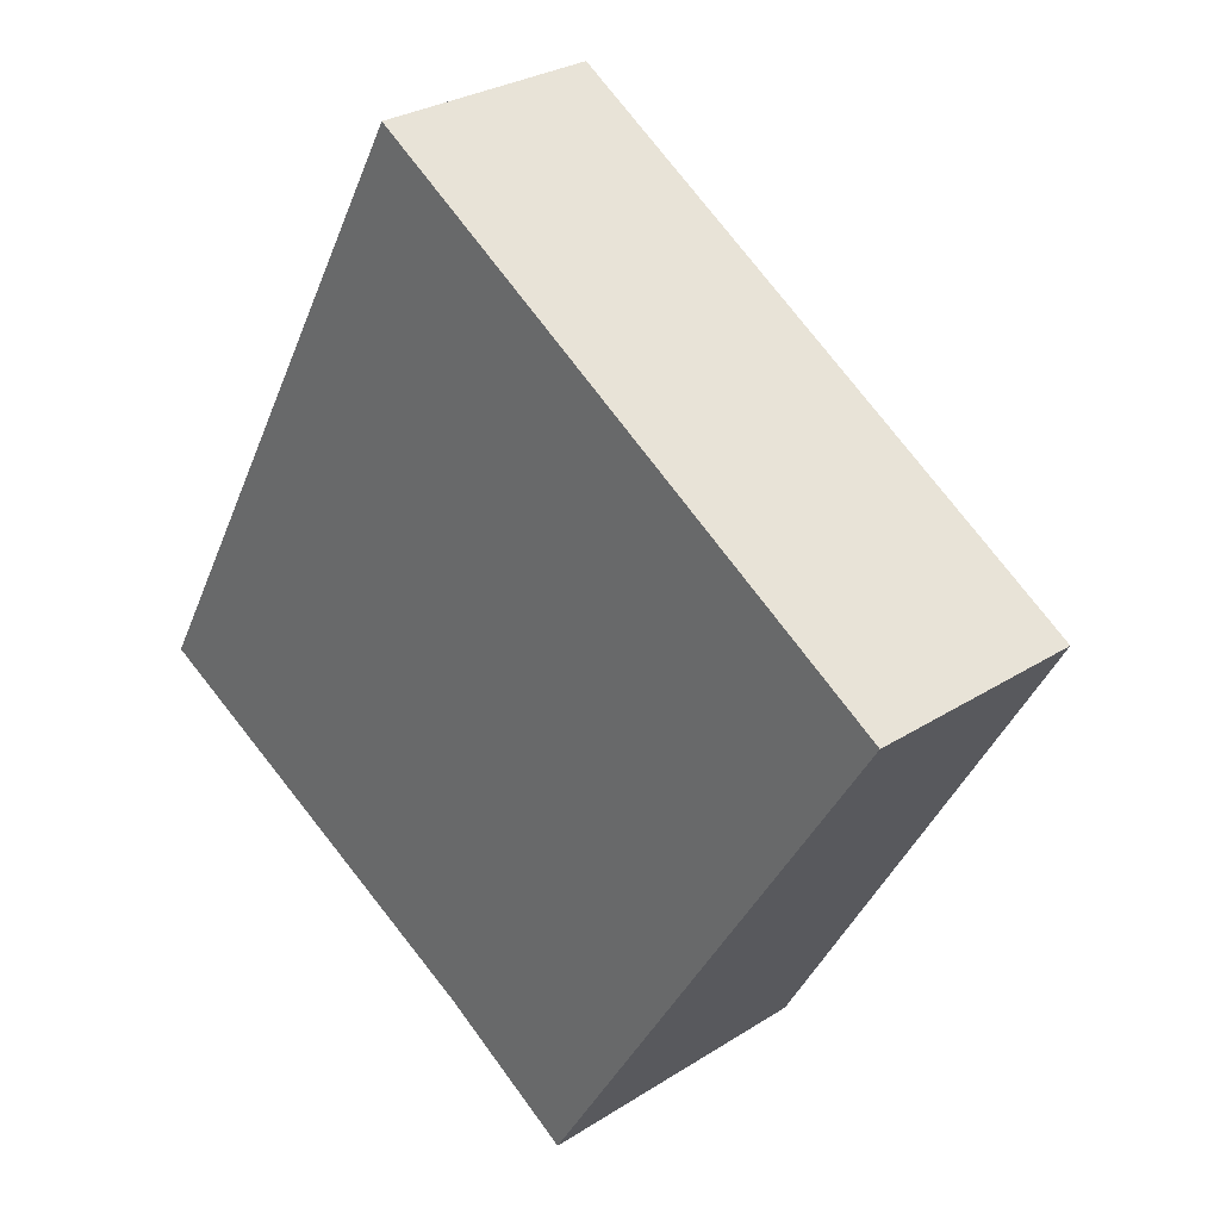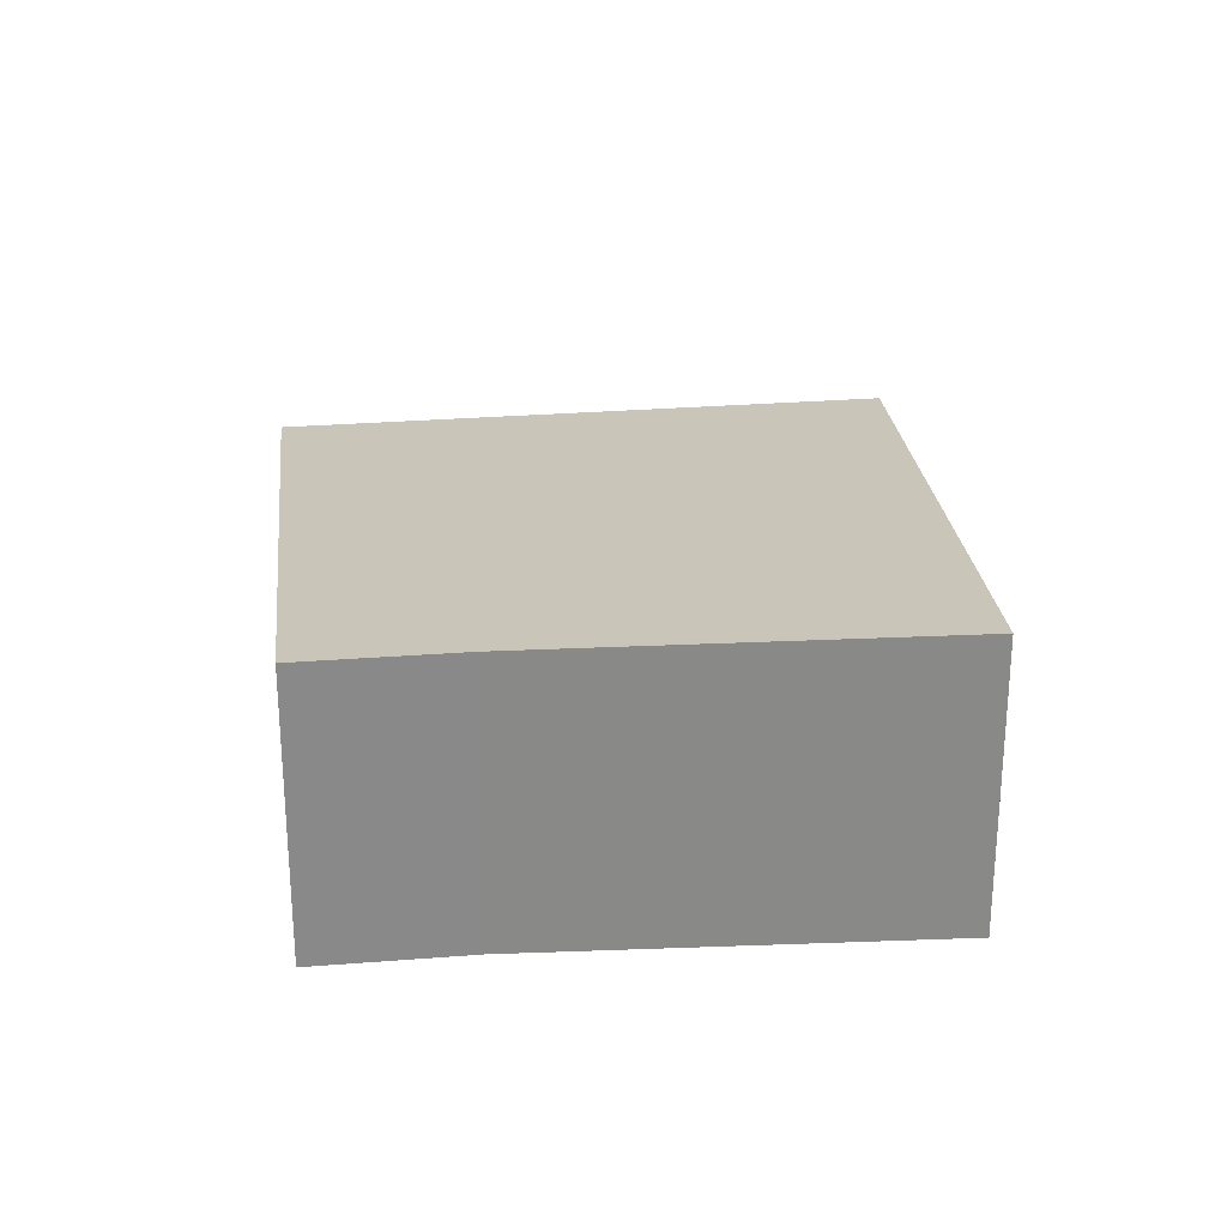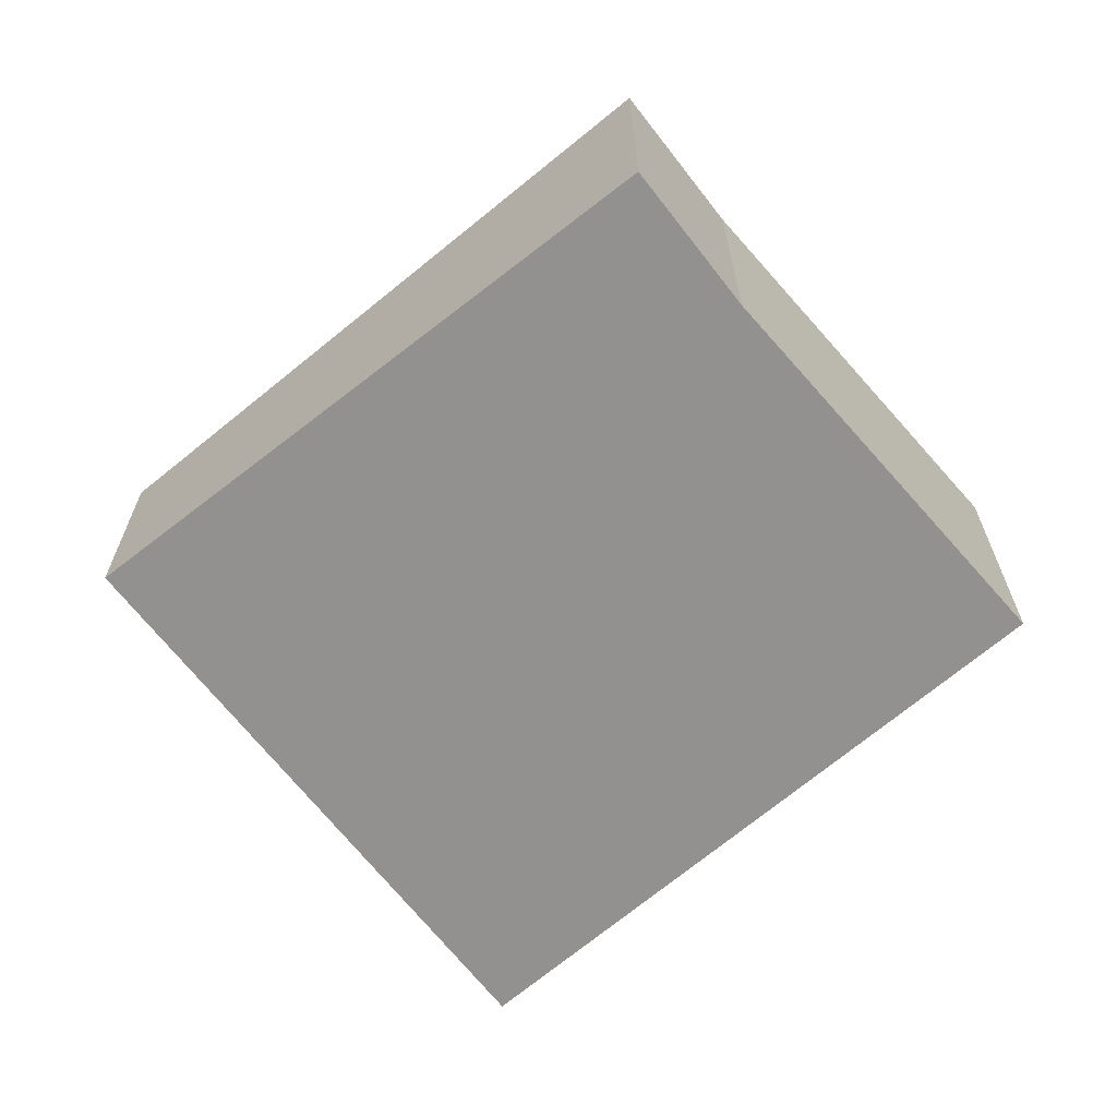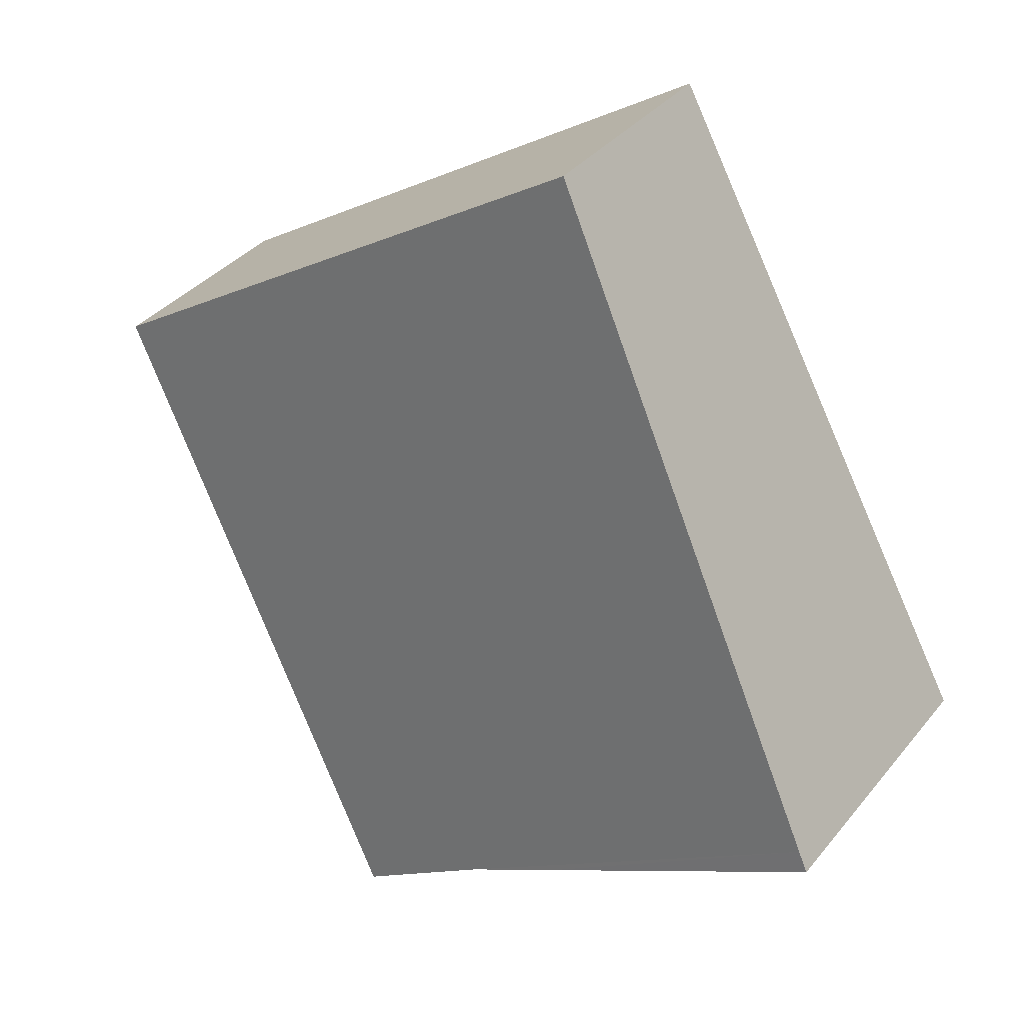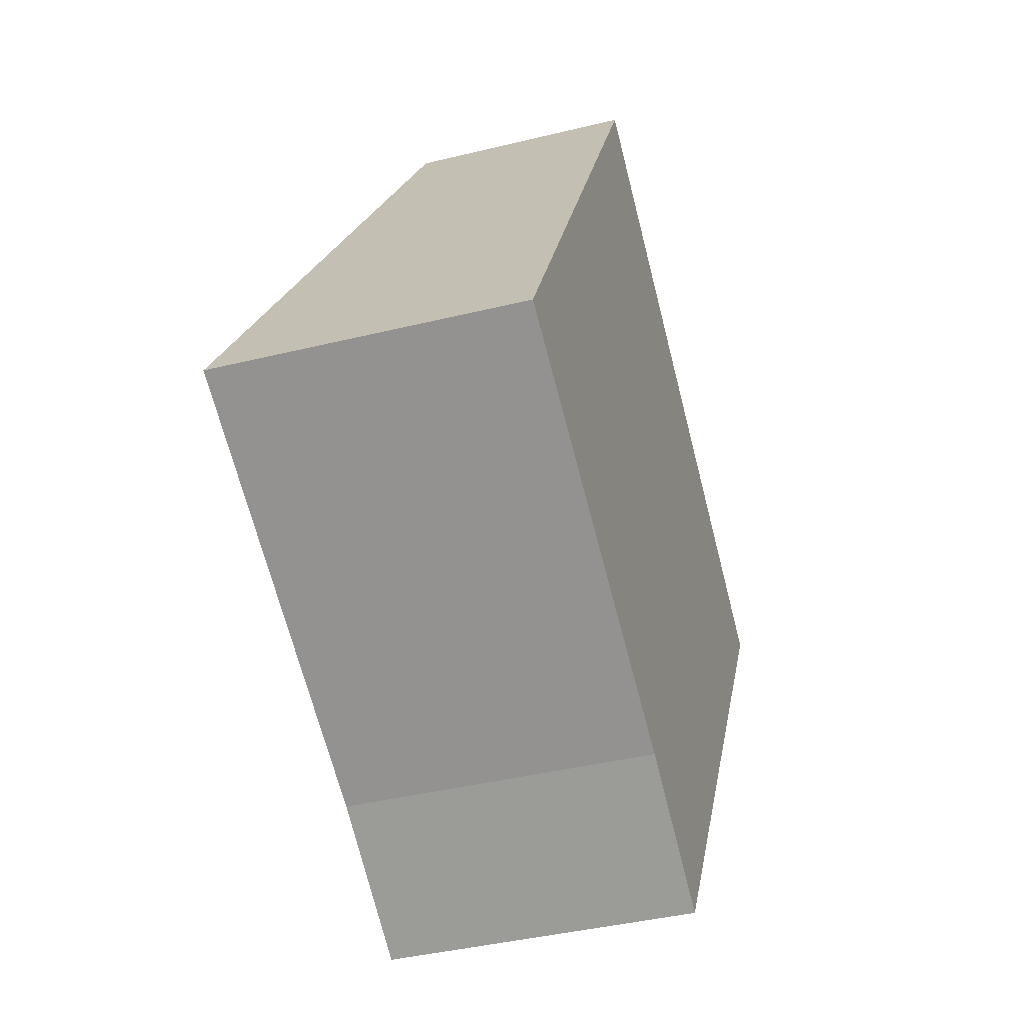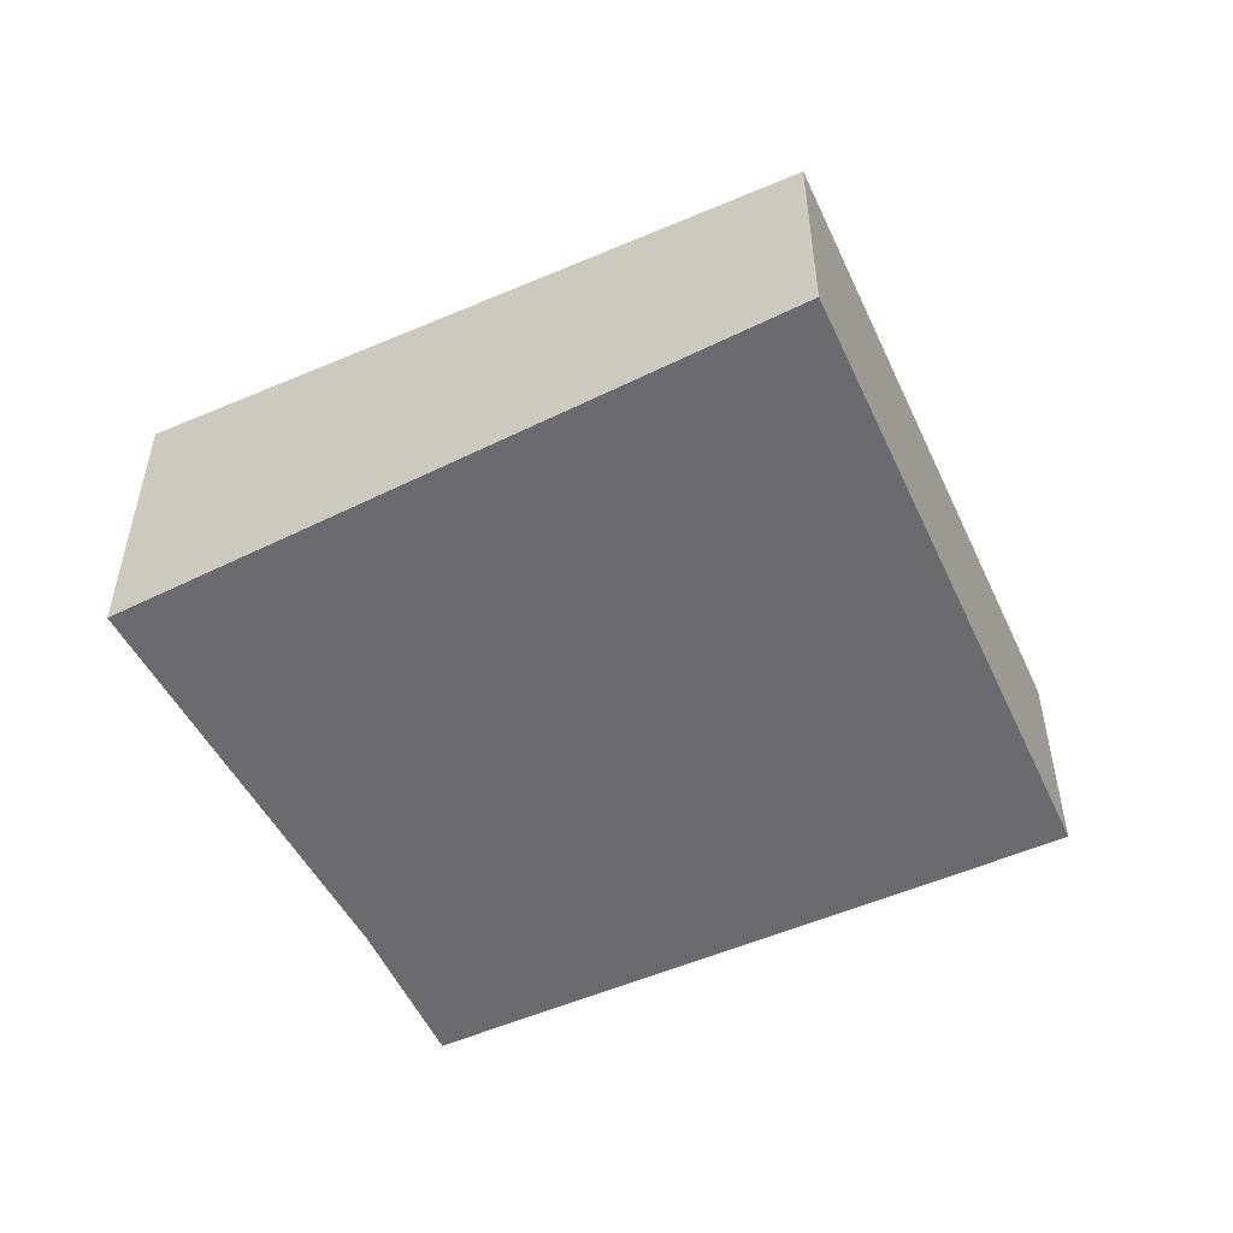
<metadata>
{"format":"obj","ext":"obj","renderer":"f3d","projection":"perspective","resolution":1024,"background":"white","views":[{"elev":28.4,"azim":46.0,"up":"+Z"},{"elev":27.3,"azim":-154.8,"up":"+Y"},{"elev":-66.1,"azim":159.8,"up":"+Y"},{"elev":36.1,"azim":-146.3,"up":"+Z"},{"elev":-40.4,"azim":-73.2,"up":"+Z"},{"elev":-53.4,"azim":-33.4,"up":"+Y"}]}
</metadata>
<code>
v  0.088 2.51 0.16
v  2.405 2.51 -1.306
v  0 2.531 1.55e-16
v  3.257 2.502 -1.769
v  7.349 1.863 2.255
v  4.419 2.502 -2.498
v  2.815 1.863 5.124
v  4.419 1.53e-16 -2.498
v  3.257 1.083e-16 -1.769
v  0 0 0
v  2.405 7.997e-17 -1.306
v  2.815 -3.138e-16 5.124
v  0.088 -9.797e-18 0.16
v  7.349 -1.381e-16 2.255
g defaultobject
f 1 2 3
f 2 1 4
f 4 5 6
f 5 4 1
f 5 1 7
f 8 4 6
f 4 8 9
f 9 2 4
f 2 9 3
f 3 9 10
f 10 9 11
f 10 1 3
f 1 10 7
f 7 10 12
f 12 10 13
f 12 5 7
f 5 12 14
f 5 8 6
f 8 5 14
f 13 14 12
f 14 13 10
f 14 10 11
f 14 11 9
f 14 9 8

</code>
